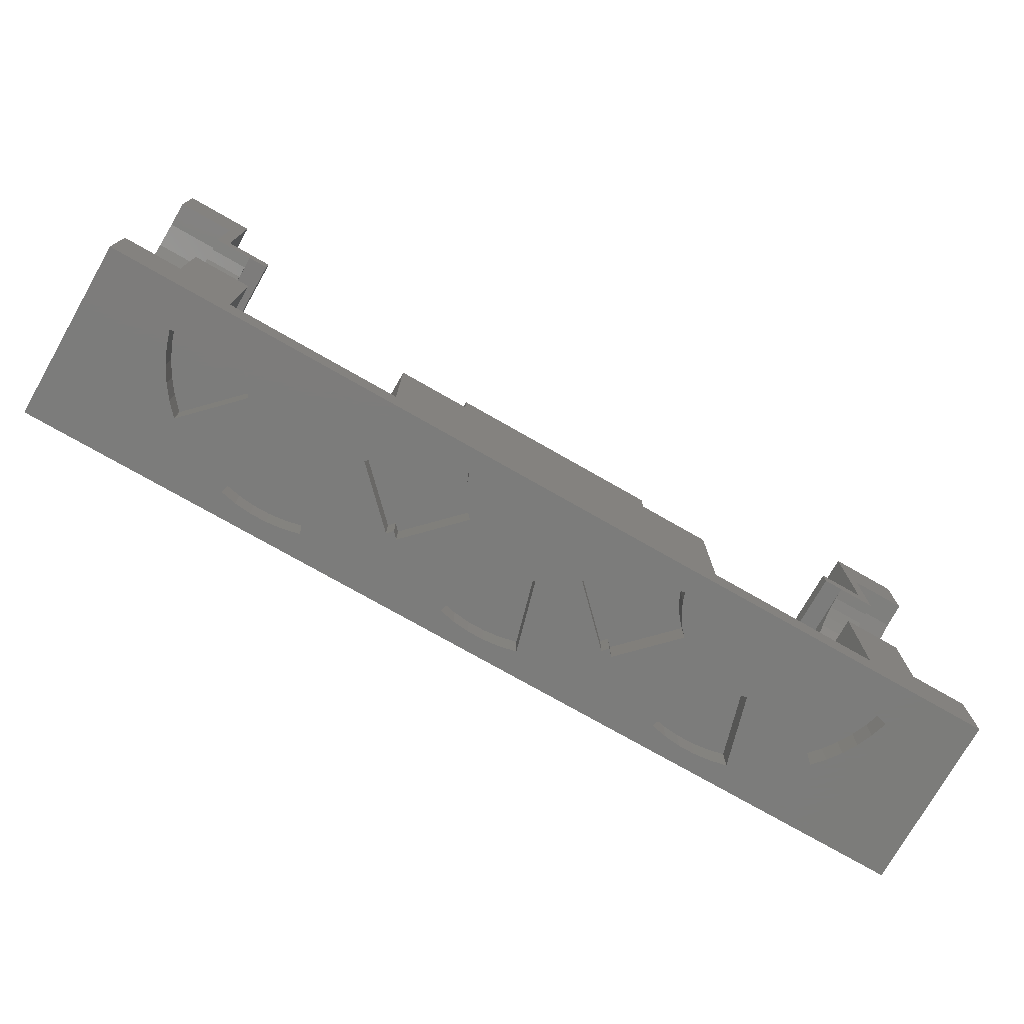
<metadata>
{"format":"stl","ext":"stl","renderer":"f3d","projection":"perspective","resolution":1024,"background":"white","views":[{"elev":-75.5,"azim":150.3,"up":"+Z"}]}
</metadata>
<code>
# stl→obj: 440 verts, 876 faces
v 0 20 0
v 0 17.81 6.172
v 0 20 6
v 0 15.67 6.685
v 0 5 0
v 0 13.64 7.526
v 0 11.77 8.674
v 0 6.172 17.81
v 0 6 20
v 0 6.685 15.67
v 0 7.526 13.64
v 0 8.674 11.77
v 0 10.1 10.1
v 0 17.81 33.83
v 0 20 40
v 0 20 34
v 0 15.67 33.31
v 0 5 40
v 0 13.64 32.47
v 0 11.77 31.33
v 0 10.1 29.9
v 0 8.674 28.23
v 0 7.526 26.36
v 0 6.685 24.33
v 0 6.172 22.19
v 6 5 40
v 6 20 40
v 74 20 40
v 80 5 40
v 80 20 40
v 74 5 40
v 80 17.81 33.83
v 80 20 34
v 80 15.67 33.31
v 80 13.64 32.47
v 80 11.77 31.33
v 80 6.172 22.19
v 80 6 20
v 80 6.685 24.33
v 80 7.526 26.36
v 80 8.674 28.23
v 80 10.1 29.9
v 80 17.81 6.172
v 80 20 0
v 80 20 6
v 80 15.67 6.685
v 80 5 0
v 80 13.64 7.526
v 80 11.77 8.674
v 80 10.1 10.1
v 80 8.674 11.77
v 80 7.526 13.64
v 80 6.685 15.67
v 80 6.172 17.81
v 72.6 15.16 0
v 73.04 16.51 0
v 72.03 13.87 0
v 71.32 12.65 0
v 70.49 11.5 0
v 69.55 10.45 0
v 69.49 10.41 0
v 63.49 6.96 0
v 65.17 14.78 0
v 62.11 6.666 0
v 60.71 6.519 0
v 59.29 6.519 0
v 56.44 6.982 0
v 50.45 10.45 0
v 54.8 14.8 0
v 49.55 10.45 0
v 50 10.96 0
v 49.49 10.41 0
v 43.49 6.96 0
v 45.17 14.78 0
v 56.51 6.96 0
v 57.89 6.666 0
v 42.11 6.666 0
v 40.71 6.519 0
v 39.29 6.519 0
v 36.44 6.982 0
v 30.45 10.45 0
v 34.8 14.8 0
v 29.55 10.45 0
v 30 10.96 0
v 29.49 10.41 0
v 23.49 6.96 0
v 25.17 14.78 0
v 36.51 6.96 0
v 37.89 6.666 0
v 22.11 6.666 0
v 20.71 6.519 0
v 16.44 6.982 0
v 10.45 10.45 0
v 14.8 14.8 0
v 7.397 15.16 0
v 6.96 16.51 0
v 7.971 13.87 0
v 8.678 12.65 0
v 9.509 11.5 0
v 16.51 6.96 0
v 17.89 6.666 0
v 19.29 6.519 0
v 67.1 18.1 0
v 66.55 16.66 0
v 66.86 17.37 0
v 66.16 16 0
v 65.71 15.37 0
v 65.2 14.8 0
v 61.9 12.9 0
v 61.15 12.74 0
v 60.38 12.66 0
v 59.62 12.66 0
v 58.85 12.74 0
v 58.06 12.91 0
v 58.1 12.9 0
v 54.29 15.37 0
v 53.84 16 0
v 53.45 16.66 0
v 52.89 18.14 0
v 53.14 17.37 0
v 52.9 18.1 0
v 47.1 18.1 0
v 49.89 17.35 0
v 46.55 16.66 0
v 46.86 17.37 0
v 46.16 16 0
v 45.71 15.37 0
v 45.2 14.8 0
v 41.9 12.9 0
v 41.15 12.74 0
v 40.38 12.66 0
v 39.62 12.66 0
v 38.85 12.74 0
v 38.06 12.91 0
v 38.1 12.9 0
v 34.29 15.37 0
v 33.84 16 0
v 33.45 16.66 0
v 33.14 17.37 0
v 32.89 18.14 0
v 32.9 18.1 0
v 27.1 18.1 0
v 29.89 17.35 0
v 26.55 16.66 0
v 26.86 17.37 0
v 26.16 16 0
v 25.71 15.37 0
v 25.2 14.8 0
v 21.9 12.9 0
v 21.15 12.74 0
v 20.38 12.66 0
v 19.62 12.66 0
v 18.85 12.74 0
v 18.06 12.91 0
v 18.1 12.9 0
v 14.29 15.37 0
v 13.84 16 0
v 13.45 16.66 0
v 13.14 17.37 0
v 12.89 18.14 0
v 12.9 18.1 0
v 6.945 16.58 0
v 6 12 28
v 6 20 28
v 6 5 3
v 6 12 3
v 74 12 3
v 74 5 3
v 74 12 28
v 74 20 28
v 25 20 3
v 10 20 3
v 25 15 3
v 55 15 3
v 70 20 3
v 55 20 3
v 70 12 3
v 10 12 3
v 8.3 13.75 26.25
v 10 20 26.25
v 10 13.75 26.25
v 8.3 20 26.25
v 8.3 20 13.75
v 10 13.75 13.75
v 10 20 13.75
v 8.3 13.75 13.75
v 25 20 13.75
v 31.1 15 13.75
v 31.1 20 13.75
v 25 15 13.75
v 31.1 20 16
v 31.1 15 16
v 8.3 19.02 26.17
v 8.3 18.07 25.94
v 8.3 17.16 25.57
v 8.3 16.33 25.06
v 8.3 15.58 24.42
v 8.3 14.94 23.67
v 8.3 14.43 22.84
v 8.3 14.06 21.93
v 8.3 13.83 20.98
v 8.3 13.75 20
v 8.3 19.02 13.83
v 8.3 18.07 14.06
v 8.3 17.16 14.43
v 8.3 16.33 14.94
v 8.3 15.58 15.58
v 8.3 14.94 16.33
v 8.3 14.43 17.16
v 8.3 14.06 18.07
v 8.3 13.83 19.02
v 5 13.75 20
v 5 13.83 19.02
v 5 17.16 14.43
v 5 16.33 14.94
v 5 16.33 25.06
v 5 17.16 25.57
v 5 19.02 26.17
v 5 20 26.25
v 5 14.43 17.16
v 5 14.94 16.33
v 5 15.58 15.58
v 5 20 13.75
v 5 19.02 13.83
v 5 18.07 25.94
v 5 14.06 18.07
v 5 18.07 14.06
v 5 15.58 24.42
v 5 14.94 23.67
v 5 14.43 22.84
v 5 13.83 20.98
v 5 14.06 21.93
v 70 20 13.75
v 71.7 13.75 13.75
v 71.7 20 13.75
v 70 13.75 13.75
v 48.9 20 13.75
v 55 15 13.75
v 55 20 13.75
v 48.9 15 13.75
v 70 13.75 26.25
v 71.7 20 26.25
v 71.7 13.75 26.25
v 70 20 26.25
v 48.9 15 16
v 48.9 20 16
v 71.7 19.02 13.83
v 71.7 18.07 14.06
v 71.7 17.16 14.43
v 71.7 16.33 14.94
v 71.7 15.58 15.58
v 71.7 14.94 16.33
v 71.7 14.43 17.16
v 71.7 14.06 18.07
v 71.7 13.83 19.02
v 71.7 13.75 20
v 71.7 19.02 26.17
v 71.7 18.07 25.94
v 71.7 17.16 25.57
v 71.7 16.33 25.06
v 71.7 15.58 24.42
v 71.7 14.94 23.67
v 71.7 14.43 22.84
v 71.7 14.06 21.93
v 71.7 13.83 20.98
v 75 13.75 20
v 75 13.83 20.98
v 75 17.16 25.57
v 75 16.33 25.06
v 75 16.33 14.94
v 75 17.16 14.43
v 75 19.02 13.83
v 75 20 13.75
v 75 14.43 22.84
v 75 14.94 23.67
v 75 15.58 24.42
v 75 20 26.25
v 75 19.02 26.17
v 75 18.07 14.06
v 75 14.06 21.93
v 75 18.07 25.94
v 75 15.58 15.58
v 75 14.94 16.33
v 75 14.43 17.16
v 75 13.83 19.02
v 75 14.06 18.07
v 30 10.96 2.5
v 34.8 14.8 2.5
v 30.45 10.45 2.5
v 34.29 15.37 2.5
v 33.84 16 2.5
v 29.89 17.35 2.5
v 33.45 16.66 2.5
v 33.14 17.37 2.5
v 32.9 18.1 2.5
v 32.89 18.14 2.5
v 25.2 14.8 2.5
v 29.55 10.45 2.5
v 29.49 10.41 2.5
v 26.16 16 2.5
v 26.86 17.37 2.5
v 27.1 18.1 2.5
v 26.55 16.66 2.5
v 25.71 15.37 2.5
v 25.17 14.78 2.5
v 10.45 10.45 2.5
v 14.29 15.37 2.5
v 14.8 14.8 2.5
v 9.509 11.5 2.5
v 13.84 16 2.5
v 8.678 12.65 2.5
v 13.45 16.66 2.5
v 7.971 13.87 2.5
v 13.14 17.37 2.5
v 7.397 15.16 2.5
v 12.9 18.1 2.5
v 6.96 16.51 2.5
v 6.945 16.58 2.5
v 12.89 18.14 2.5
v 22.11 6.666 2.5
v 21.9 12.9 2.5
v 23.49 6.96 2.5
v 21.15 12.74 2.5
v 20.71 6.519 2.5
v 20.38 12.66 2.5
v 19.62 12.66 2.5
v 19.29 6.519 2.5
v 18.85 12.74 2.5
v 17.89 6.666 2.5
v 18.1 12.9 2.5
v 16.51 6.96 2.5
v 16.44 6.982 2.5
v 18.06 12.91 2.5
v 50 10.96 2.5
v 54.8 14.8 2.5
v 50.45 10.45 2.5
v 54.29 15.37 2.5
v 53.84 16 2.5
v 49.89 17.35 2.5
v 53.45 16.66 2.5
v 53.14 17.37 2.5
v 52.9 18.1 2.5
v 52.89 18.14 2.5
v 45.2 14.8 2.5
v 49.55 10.45 2.5
v 49.49 10.41 2.5
v 46.16 16 2.5
v 46.86 17.37 2.5
v 47.1 18.1 2.5
v 46.55 16.66 2.5
v 45.71 15.37 2.5
v 45.17 14.78 2.5
v 42.11 6.666 2.5
v 41.9 12.9 2.5
v 43.49 6.96 2.5
v 41.15 12.74 2.5
v 40.71 6.519 2.5
v 40.38 12.66 2.5
v 39.62 12.66 2.5
v 39.29 6.519 2.5
v 38.85 12.74 2.5
v 37.89 6.666 2.5
v 38.1 12.9 2.5
v 36.51 6.96 2.5
v 36.44 6.982 2.5
v 38.06 12.91 2.5
v 66.86 17.37 2.5
v 72.6 15.16 2.5
v 72.03 13.87 2.5
v 66.55 16.66 2.5
v 71.32 12.65 2.5
v 66.16 16 2.5
v 70.49 11.5 2.5
v 65.71 15.37 2.5
v 69.55 10.45 2.5
v 65.2 14.8 2.5
v 69.49 10.41 2.5
v 73.04 16.51 2.5
v 67.1 18.1 2.5
v 65.17 14.78 2.5
v 62.11 6.666 2.5
v 61.9 12.9 2.5
v 63.49 6.96 2.5
v 61.15 12.74 2.5
v 60.71 6.519 2.5
v 60.38 12.66 2.5
v 59.62 12.66 2.5
v 59.29 6.519 2.5
v 58.85 12.74 2.5
v 57.89 6.666 2.5
v 58.1 12.9 2.5
v 56.51 6.96 2.5
v 56.44 6.982 2.5
v 58.06 12.91 2.5
v 5 20 6
v 5 17.81 6.172
v 5 15.67 6.685
v 5 13.64 7.526
v 5 11.77 8.674
v 5 10.1 10.1
v 5 8.674 11.77
v 5 7.526 13.64
v 5 6.685 15.67
v 5 6.172 17.81
v 5 6 20
v 5 20 34
v 5 15.67 33.31
v 5 13.64 32.47
v 5 10.1 29.9
v 5 8.674 28.23
v 5 11.77 31.33
v 5 17.81 33.83
v 5 7.526 26.36
v 5 6.172 22.19
v 5 6.685 24.33
v 75 6 20
v 75 6.172 17.81
v 75 20 6
v 75 17.81 6.172
v 75 15.67 6.685
v 75 15.67 33.31
v 75 17.81 33.83
v 75 8.674 11.77
v 75 10.1 10.1
v 75 13.64 7.526
v 75 11.77 8.674
v 75 6.172 22.19
v 75 20 34
v 75 13.64 32.47
v 75 11.77 31.33
v 75 10.1 29.9
v 75 8.674 28.23
v 75 7.526 13.64
v 75 6.685 15.67
v 75 7.526 26.36
v 75 6.685 24.33
v 10 12 28
v 10 20 28
v 70 12 28
v 70 20 28
f 1 2 3
f 1 4 2
f 5 4 1
f 4 5 6
f 6 5 7
f 8 5 9
f 10 5 8
f 11 5 10
f 12 5 11
f 13 5 12
f 7 5 13
f 14 15 16
f 17 15 14
f 18 17 19
f 18 19 20
f 18 20 21
f 17 18 15
f 22 18 21
f 23 18 22
f 24 18 23
f 25 18 24
f 9 18 25
f 18 9 5
f 15 26 27
f 26 15 18
f 28 29 30
f 29 28 31
f 30 32 33
f 30 34 32
f 29 34 30
f 34 29 35
f 35 29 36
f 37 29 38
f 39 29 37
f 40 29 39
f 41 29 40
f 42 29 41
f 36 29 42
f 43 44 45
f 46 44 43
f 47 46 48
f 47 48 49
f 47 49 50
f 46 47 44
f 51 47 50
f 52 47 51
f 53 47 52
f 54 47 53
f 38 47 54
f 47 38 29
f 55 44 47
f 44 55 56
f 47 57 55
f 47 58 57
f 47 59 58
f 47 60 59
f 47 61 60
f 61 62 63
f 47 62 61
f 47 64 62
f 47 65 64
f 47 66 65
f 67 68 69
f 68 70 71
f 72 68 67
f 68 72 70
f 72 73 74
f 67 73 72
f 75 73 67
f 76 73 75
f 77 76 66
f 78 66 47
f 76 77 73
f 66 78 77
f 47 79 78
f 80 81 82
f 81 83 84
f 85 81 80
f 81 85 83
f 85 86 87
f 80 86 85
f 88 86 80
f 89 86 88
f 90 89 79
f 5 79 47
f 89 90 86
f 79 91 90
f 79 5 91
f 92 93 94
f 95 1 96
f 1 95 5
f 97 5 95
f 98 5 97
f 99 5 98
f 93 5 99
f 92 5 93
f 100 5 92
f 101 5 100
f 102 5 101
f 91 5 102
f 103 44 56
f 104 103 105
f 106 103 104
f 107 103 106
f 63 107 108
f 107 63 103
f 109 63 62
f 109 103 63
f 110 103 109
f 111 103 110
f 112 103 111
f 113 103 112
f 114 113 115
f 113 114 103
f 69 114 67
f 69 103 114
f 116 103 69
f 117 103 116
f 118 103 117
f 119 103 118
f 119 118 120
f 119 120 121
f 103 119 44
f 122 119 123
f 122 44 119
f 124 122 125
f 126 122 124
f 127 122 126
f 74 127 128
f 127 74 122
f 129 74 73
f 129 122 74
f 130 122 129
f 131 122 130
f 132 122 131
f 133 122 132
f 134 133 135
f 133 134 122
f 82 134 80
f 82 122 134
f 136 122 82
f 137 122 136
f 138 122 137
f 139 122 138
f 140 122 139
f 140 139 141
f 122 140 44
f 142 140 143
f 1 140 142
f 144 142 145
f 146 142 144
f 147 142 146
f 87 147 148
f 147 87 142
f 149 87 86
f 149 142 87
f 150 142 149
f 151 142 150
f 152 142 151
f 153 142 152
f 154 153 155
f 153 154 142
f 94 154 92
f 94 142 154
f 156 142 94
f 157 142 156
f 158 142 157
f 159 142 158
f 160 159 161
f 159 160 142
f 1 142 160
f 140 1 44
f 162 1 160
f 96 1 162
f 27 163 164
f 26 163 27
f 165 163 26
f 163 165 166
f 167 168 169
f 169 28 170
f 169 31 28
f 31 169 168
f 171 172 173
f 174 175 176
f 177 168 167
f 175 174 177
f 177 174 168
f 173 168 174
f 178 173 172
f 165 173 178
f 165 178 166
f 173 165 168
f 179 180 181
f 180 179 182
f 183 184 185
f 184 183 186
f 187 188 189
f 188 187 190
f 188 191 189
f 191 188 192
f 179 193 182
f 179 194 193
f 179 195 194
f 179 196 195
f 179 197 196
f 179 198 197
f 179 199 198
f 179 200 199
f 179 201 200
f 201 179 202
f 203 186 183
f 204 186 203
f 205 186 204
f 206 186 205
f 207 186 206
f 208 186 207
f 209 186 208
f 210 186 209
f 211 186 210
f 186 211 202
f 181 202 179
f 184 202 181
f 202 184 186
f 211 212 202
f 212 211 213
f 214 206 205
f 206 214 215
f 216 195 196
f 195 216 217
f 218 182 193
f 182 218 219
f 208 220 209
f 220 208 221
f 215 207 206
f 207 215 222
f 223 203 183
f 203 223 224
f 225 193 194
f 193 225 218
f 210 213 211
f 213 210 226
f 227 205 204
f 205 227 214
f 198 228 197
f 228 198 229
f 217 194 195
f 194 217 225
f 209 226 210
f 226 209 220
f 207 221 208
f 221 207 222
f 224 204 203
f 204 224 227
f 199 229 198
f 229 199 230
f 202 231 201
f 231 202 212
f 228 196 197
f 196 228 216
f 200 230 199
f 230 200 232
f 201 232 200
f 232 201 231
f 233 234 235
f 234 233 236
f 237 238 239
f 238 237 240
f 241 242 243
f 242 241 244
f 245 237 246
f 237 245 240
f 234 247 235
f 234 248 247
f 234 249 248
f 234 250 249
f 234 251 250
f 234 252 251
f 234 253 252
f 234 254 253
f 234 255 254
f 255 234 256
f 257 243 242
f 258 243 257
f 259 243 258
f 260 243 259
f 261 243 260
f 262 243 261
f 263 243 262
f 264 243 263
f 265 243 264
f 243 265 256
f 256 241 243
f 236 256 234
f 256 236 241
f 266 265 267
f 265 266 256
f 260 268 269
f 268 260 259
f 249 270 271
f 270 249 250
f 235 272 273
f 272 235 247
f 274 262 275
f 262 274 263
f 261 269 276
f 269 261 260
f 257 277 278
f 277 257 242
f 247 279 272
f 279 247 248
f 267 264 280
f 264 267 265
f 259 281 268
f 281 259 258
f 282 252 283
f 252 282 251
f 248 271 279
f 271 248 249
f 280 263 274
f 263 280 264
f 275 261 276
f 261 275 262
f 258 278 281
f 278 258 257
f 283 253 284
f 253 283 252
f 285 256 266
f 256 285 255
f 250 282 270
f 282 250 251
f 284 254 286
f 254 284 253
f 286 255 285
f 255 286 254
f 287 288 289
f 288 287 290
f 290 287 291
f 292 291 287
f 291 292 293
f 293 292 294
f 294 292 295
f 295 292 296
f 297 287 298
f 297 298 299
f 287 300 292
f 292 301 302
f 292 303 301
f 292 300 303
f 287 304 300
f 287 297 304
f 297 299 305
f 306 307 308
f 309 307 306
f 307 309 310
f 311 310 309
f 310 311 312
f 313 312 311
f 312 313 314
f 315 314 313
f 314 315 316
f 317 316 315
f 318 316 317
f 316 318 319
f 320 321 322
f 320 323 321
f 324 323 320
f 324 325 323
f 324 326 325
f 327 326 324
f 327 328 326
f 329 328 327
f 328 329 330
f 331 330 329
f 332 330 331
f 330 332 333
f 83 287 84
f 287 83 298
f 142 292 302
f 292 142 143
f 301 142 302
f 142 301 145
f 303 145 301
f 145 303 144
f 300 144 303
f 144 300 146
f 304 146 300
f 146 304 147
f 297 147 304
f 147 297 148
f 87 297 305
f 297 87 148
f 299 87 305
f 87 299 85
f 83 299 298
f 299 83 85
f 94 307 156
f 307 94 308
f 156 310 157
f 310 156 307
f 157 312 158
f 312 157 310
f 158 314 159
f 314 158 312
f 159 316 161
f 316 159 314
f 161 319 160
f 319 161 316
f 162 319 318
f 319 162 160
f 317 162 318
f 162 317 96
f 315 96 317
f 96 315 95
f 313 95 315
f 95 313 97
f 311 97 313
f 97 311 98
f 309 98 311
f 98 309 99
f 306 99 309
f 99 306 93
f 94 306 308
f 306 94 93
f 102 329 327
f 329 102 101
f 91 327 324
f 327 91 102
f 90 324 320
f 324 90 91
f 86 320 322
f 320 86 90
f 86 321 149
f 321 86 322
f 150 321 323
f 321 150 149
f 151 323 325
f 323 151 150
f 152 325 326
f 325 152 151
f 153 326 328
f 326 153 152
f 155 328 330
f 328 155 153
f 154 330 333
f 330 154 155
f 332 154 333
f 154 332 92
f 100 332 331
f 332 100 92
f 101 331 329
f 331 101 100
f 334 335 336
f 335 334 337
f 337 334 338
f 339 338 334
f 338 339 340
f 340 339 341
f 341 339 342
f 342 339 343
f 344 334 345
f 344 345 346
f 334 347 339
f 339 348 349
f 339 350 348
f 339 347 350
f 334 351 347
f 334 344 351
f 344 346 352
f 353 354 355
f 353 356 354
f 357 356 353
f 357 358 356
f 357 359 358
f 360 359 357
f 360 361 359
f 362 361 360
f 361 362 363
f 364 363 362
f 365 363 364
f 363 365 366
f 70 334 71
f 334 70 345
f 122 339 349
f 339 122 123
f 348 122 349
f 122 348 125
f 350 125 348
f 125 350 124
f 347 124 350
f 124 347 126
f 351 126 347
f 126 351 127
f 344 127 351
f 127 344 128
f 74 344 352
f 344 74 128
f 346 74 352
f 74 346 72
f 70 346 345
f 346 70 72
f 82 290 136
f 290 82 288
f 136 291 137
f 291 136 290
f 137 293 138
f 293 137 291
f 138 294 139
f 294 138 293
f 139 295 141
f 295 139 294
f 141 296 140
f 296 141 295
f 143 296 292
f 296 143 140
f 289 84 287
f 84 289 81
f 82 289 288
f 289 82 81
f 79 362 360
f 362 79 89
f 78 360 357
f 360 78 79
f 77 357 353
f 357 77 78
f 73 353 355
f 353 73 77
f 73 354 129
f 354 73 355
f 130 354 356
f 354 130 129
f 131 356 358
f 356 131 130
f 132 358 359
f 358 132 131
f 133 359 361
f 359 133 132
f 135 361 363
f 361 135 133
f 134 363 366
f 363 134 135
f 365 134 366
f 134 365 80
f 88 365 364
f 365 88 80
f 89 364 362
f 364 89 88
f 367 368 369
f 370 369 371
f 372 371 373
f 374 373 375
f 376 375 377
f 367 369 370
f 378 367 379
f 368 367 378
f 371 372 370
f 373 374 372
f 375 376 374
f 376 377 380
f 381 382 383
f 381 384 382
f 385 384 381
f 385 386 384
f 385 387 386
f 388 387 385
f 388 389 387
f 390 389 388
f 389 390 391
f 392 391 390
f 393 391 392
f 391 393 394
f 60 373 59
f 373 60 375
f 59 371 58
f 371 59 373
f 58 369 57
f 369 58 371
f 57 368 55
f 368 57 369
f 55 378 56
f 378 55 368
f 103 378 379
f 378 103 56
f 367 103 379
f 103 367 105
f 370 105 367
f 105 370 104
f 372 104 370
f 104 372 106
f 374 106 372
f 106 374 107
f 376 107 374
f 107 376 108
f 63 376 380
f 376 63 108
f 377 63 380
f 63 377 61
f 60 377 375
f 377 60 61
f 69 337 116
f 337 69 335
f 116 338 117
f 338 116 337
f 117 340 118
f 340 117 338
f 118 341 120
f 341 118 340
f 120 342 121
f 342 120 341
f 121 343 119
f 343 121 342
f 123 343 339
f 343 123 119
f 336 71 334
f 71 336 68
f 69 336 335
f 336 69 68
f 66 390 388
f 390 66 76
f 65 388 385
f 388 65 66
f 64 385 381
f 385 64 65
f 62 381 383
f 381 62 64
f 62 382 109
f 382 62 383
f 110 382 384
f 382 110 109
f 111 384 386
f 384 111 110
f 112 386 387
f 386 112 111
f 113 387 389
f 387 113 112
f 115 389 391
f 389 115 113
f 114 391 394
f 391 114 115
f 393 114 394
f 114 393 67
f 75 393 392
f 393 75 67
f 76 392 390
f 392 76 75
f 395 224 223
f 396 224 395
f 224 396 227
f 397 227 396
f 227 397 214
f 398 214 397
f 214 398 215
f 399 215 398
f 215 399 222
f 400 222 399
f 222 400 221
f 401 221 400
f 221 401 220
f 402 220 401
f 220 402 226
f 403 226 402
f 226 403 213
f 404 213 403
f 213 404 212
f 212 404 405
f 218 406 219
f 225 406 218
f 217 406 225
f 216 406 217
f 228 406 216
f 405 228 229
f 405 229 230
f 228 405 406
f 232 405 230
f 231 405 232
f 405 231 212
f 404 9 405
f 9 404 8
f 407 405 408
f 3 396 395
f 396 3 2
f 409 405 410
f 20 408 411
f 408 20 19
f 17 412 407
f 412 17 14
f 403 8 404
f 8 403 10
f 2 397 396
f 397 2 4
f 410 405 413
f 412 405 407
f 406 405 412
f 400 12 401
f 12 400 13
f 6 399 398
f 399 6 7
f 405 25 414
f 25 405 9
f 415 23 413
f 23 415 24
f 21 411 409
f 411 21 20
f 14 406 412
f 406 14 16
f 7 400 399
f 400 7 13
f 401 11 402
f 11 401 12
f 402 10 403
f 10 402 11
f 4 398 397
f 398 4 6
f 414 24 415
f 24 414 25
f 415 405 414
f 413 22 410
f 22 413 23
f 411 405 409
f 410 21 409
f 21 410 22
f 19 407 408
f 407 19 17
f 413 405 415
f 408 405 411
f 54 416 38
f 416 54 417
f 418 43 45
f 43 418 419
f 419 46 43
f 46 419 420
f 421 32 34
f 32 421 422
f 50 423 51
f 423 50 424
f 425 49 48
f 49 425 426
f 38 427 37
f 427 38 416
f 428 278 277
f 422 278 428
f 278 422 281
f 421 281 422
f 281 421 268
f 429 268 421
f 268 429 269
f 430 269 429
f 269 430 276
f 431 276 430
f 276 431 275
f 275 432 274
f 432 275 431
f 272 418 273
f 419 272 279
f 272 419 418
f 420 279 271
f 425 271 270
f 279 420 419
f 426 270 282
f 424 282 283
f 423 283 284
f 433 284 286
f 434 286 285
f 271 425 420
f 417 285 266
f 435 274 432
f 274 435 280
f 270 426 425
f 436 280 435
f 282 424 426
f 280 436 267
f 283 423 424
f 427 267 436
f 284 433 423
f 267 427 266
f 286 434 433
f 416 266 427
f 285 417 434
f 266 416 417
f 39 435 40
f 435 39 436
f 431 36 42
f 36 431 430
f 422 33 32
f 33 422 428
f 426 50 49
f 50 426 424
f 51 433 52
f 433 51 423
f 52 434 53
f 434 52 433
f 53 417 54
f 417 53 434
f 420 48 46
f 48 420 425
f 37 436 39
f 436 37 427
f 40 432 41
f 432 40 435
f 430 35 36
f 35 430 429
f 41 431 42
f 431 41 432
f 429 34 35
f 34 429 421
f 173 187 171
f 187 173 190
f 191 245 246
f 245 191 192
f 238 176 239
f 176 238 174
f 173 188 190
f 188 173 240
f 174 240 173
f 240 174 238
f 188 245 192
f 245 188 240
f 164 437 438
f 437 164 163
f 438 181 180
f 181 437 184
f 437 181 438
f 184 172 185
f 184 178 172
f 178 184 437
f 166 437 163
f 437 166 178
f 175 236 233
f 439 236 177
f 177 236 175
f 241 440 244
f 241 439 440
f 236 439 241
f 440 169 170
f 169 440 439
f 177 169 439
f 169 177 167
f 18 165 26
f 165 5 168
f 5 165 18
f 168 29 31
f 168 47 29
f 47 168 5
f 44 418 45
f 44 176 175
f 176 44 171
f 1 171 44
f 418 44 175
f 418 235 273
f 235 418 233
f 233 418 175
f 176 237 239
f 237 176 189
f 171 189 176
f 189 171 187
f 237 191 246
f 191 237 189
f 395 183 185
f 183 395 223
f 172 395 185
f 1 395 172
f 395 1 3
f 171 1 172
f 428 30 33
f 30 428 28
f 428 170 28
f 277 170 428
f 242 170 277
f 170 242 440
f 440 242 244
f 182 438 180
f 27 406 15
f 164 406 27
f 438 182 164
f 164 219 406
f 219 164 182
f 15 406 16

</code>
